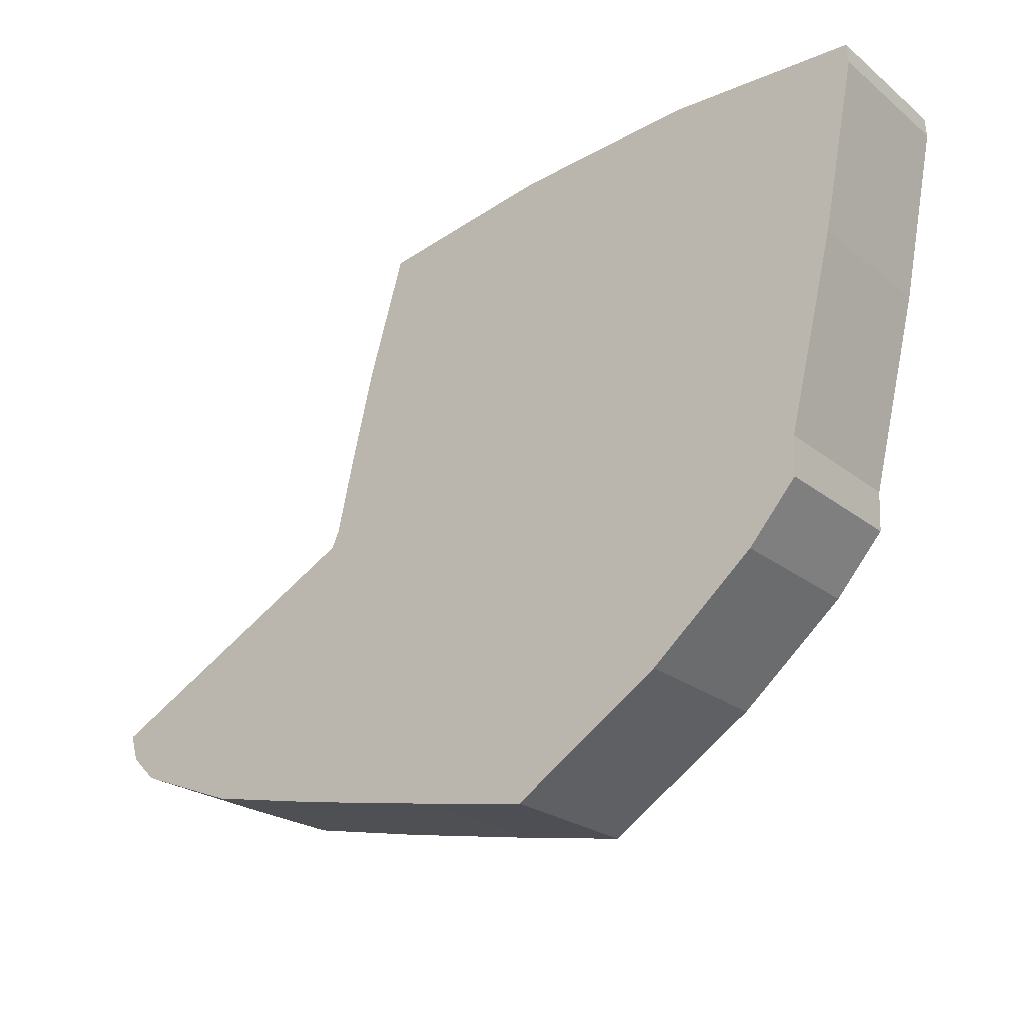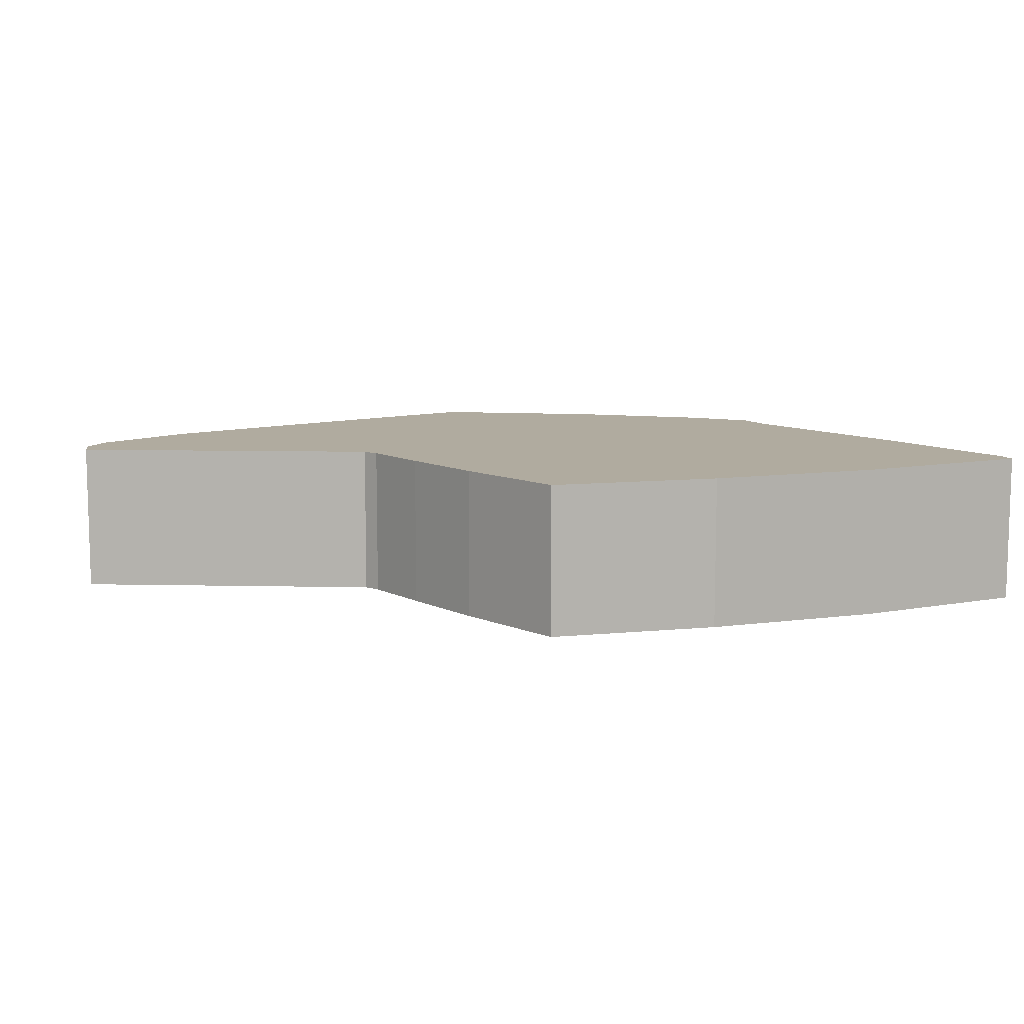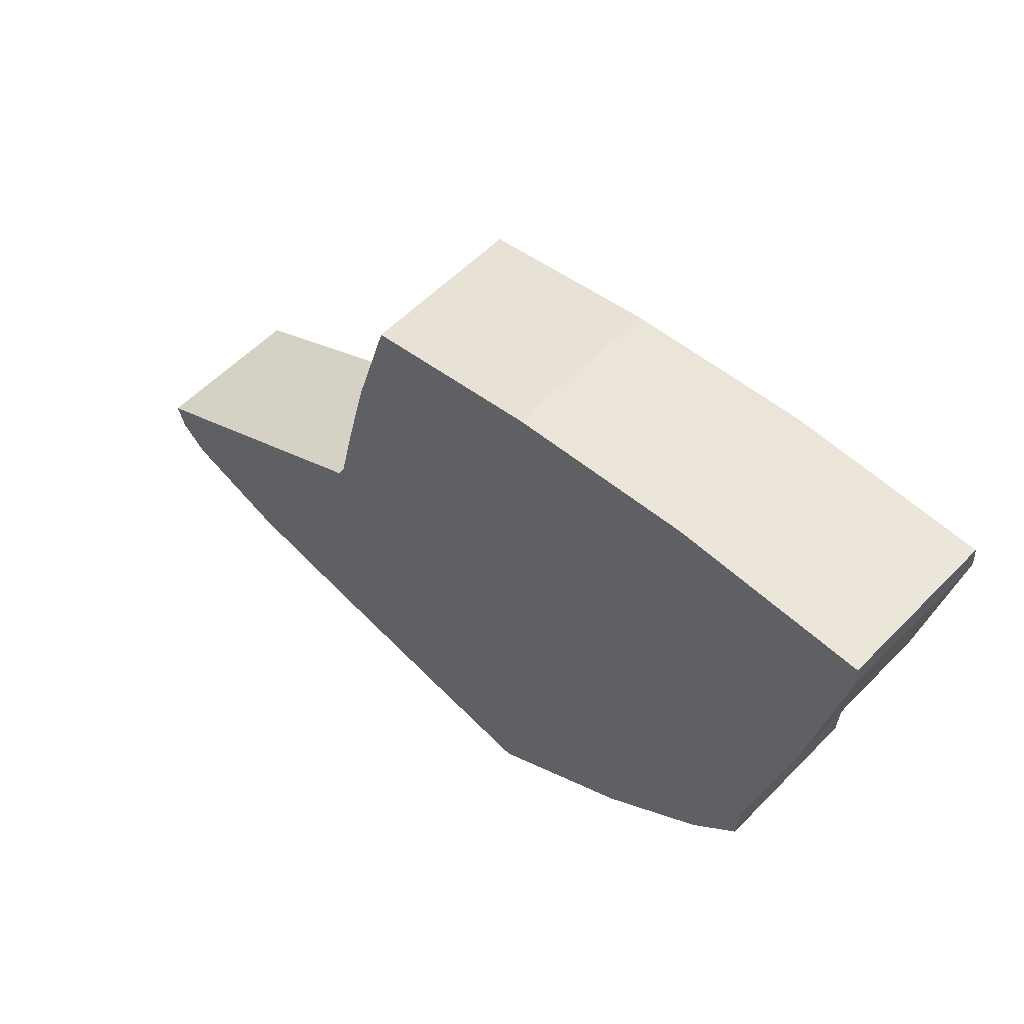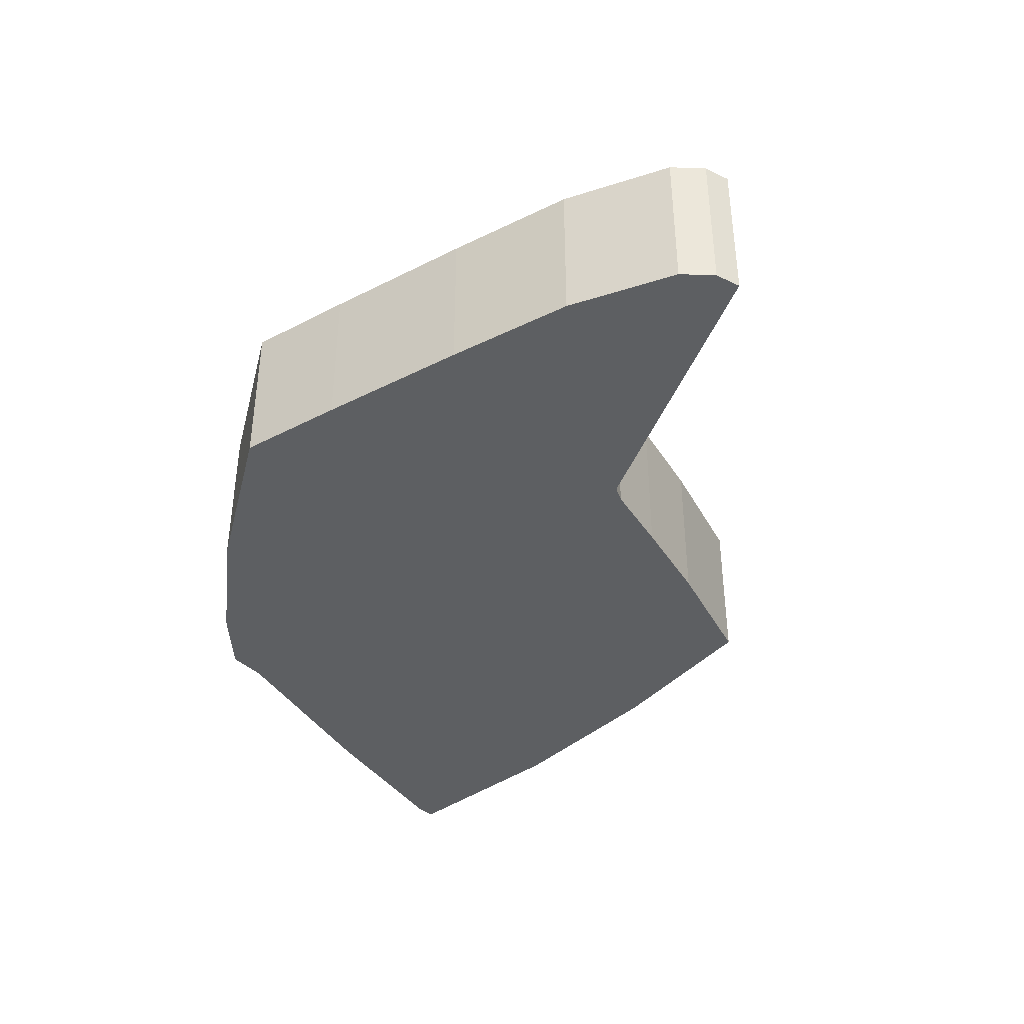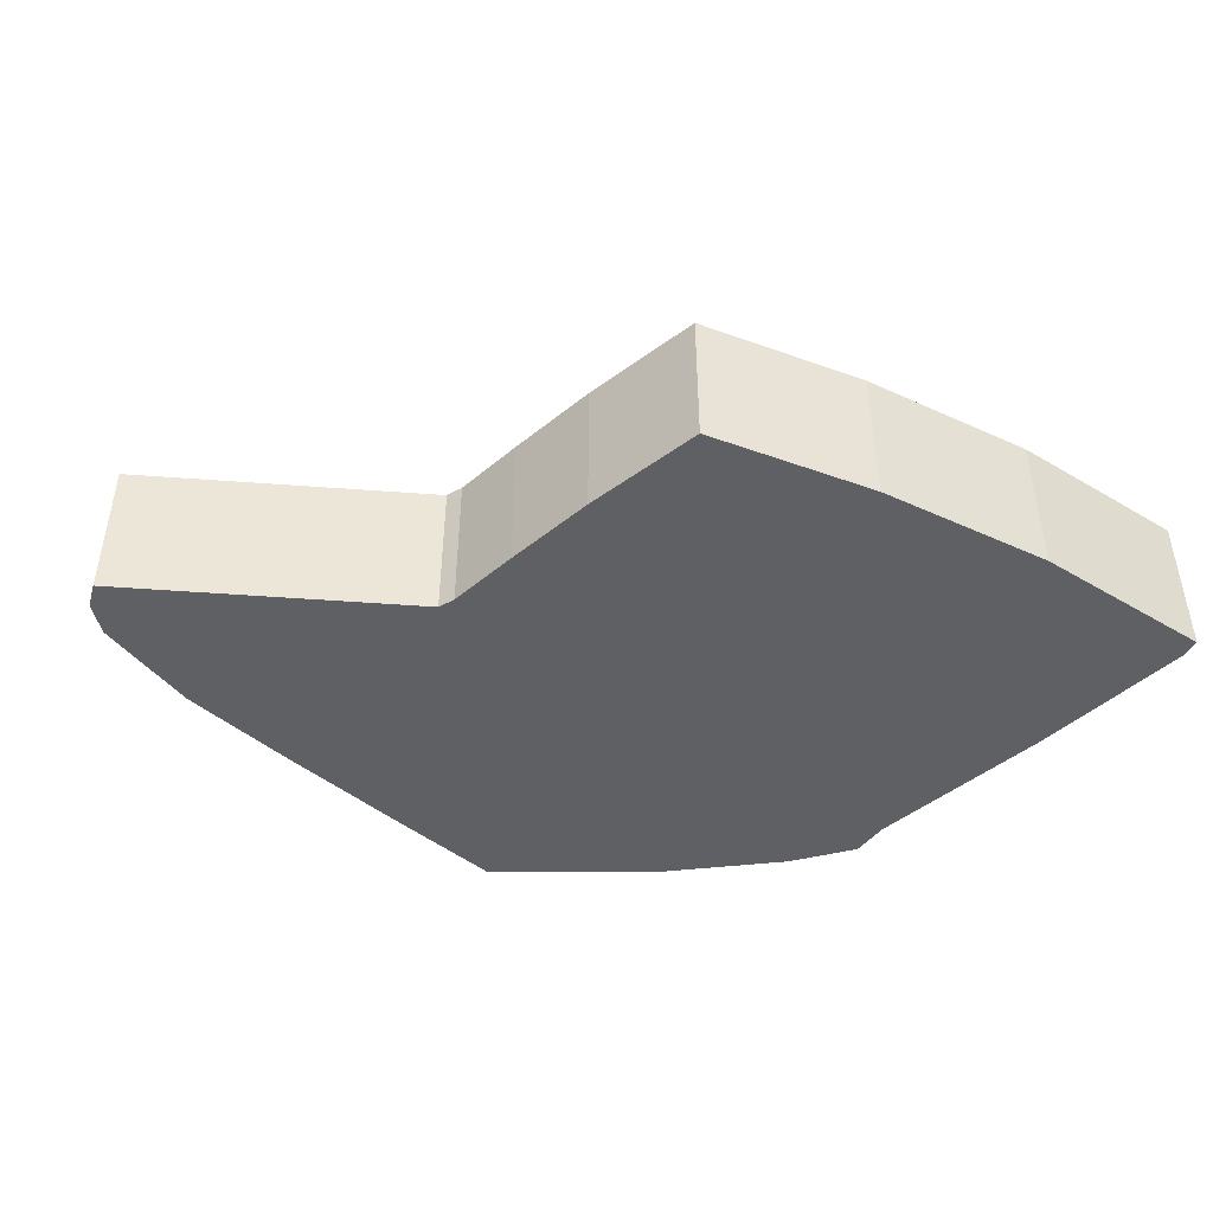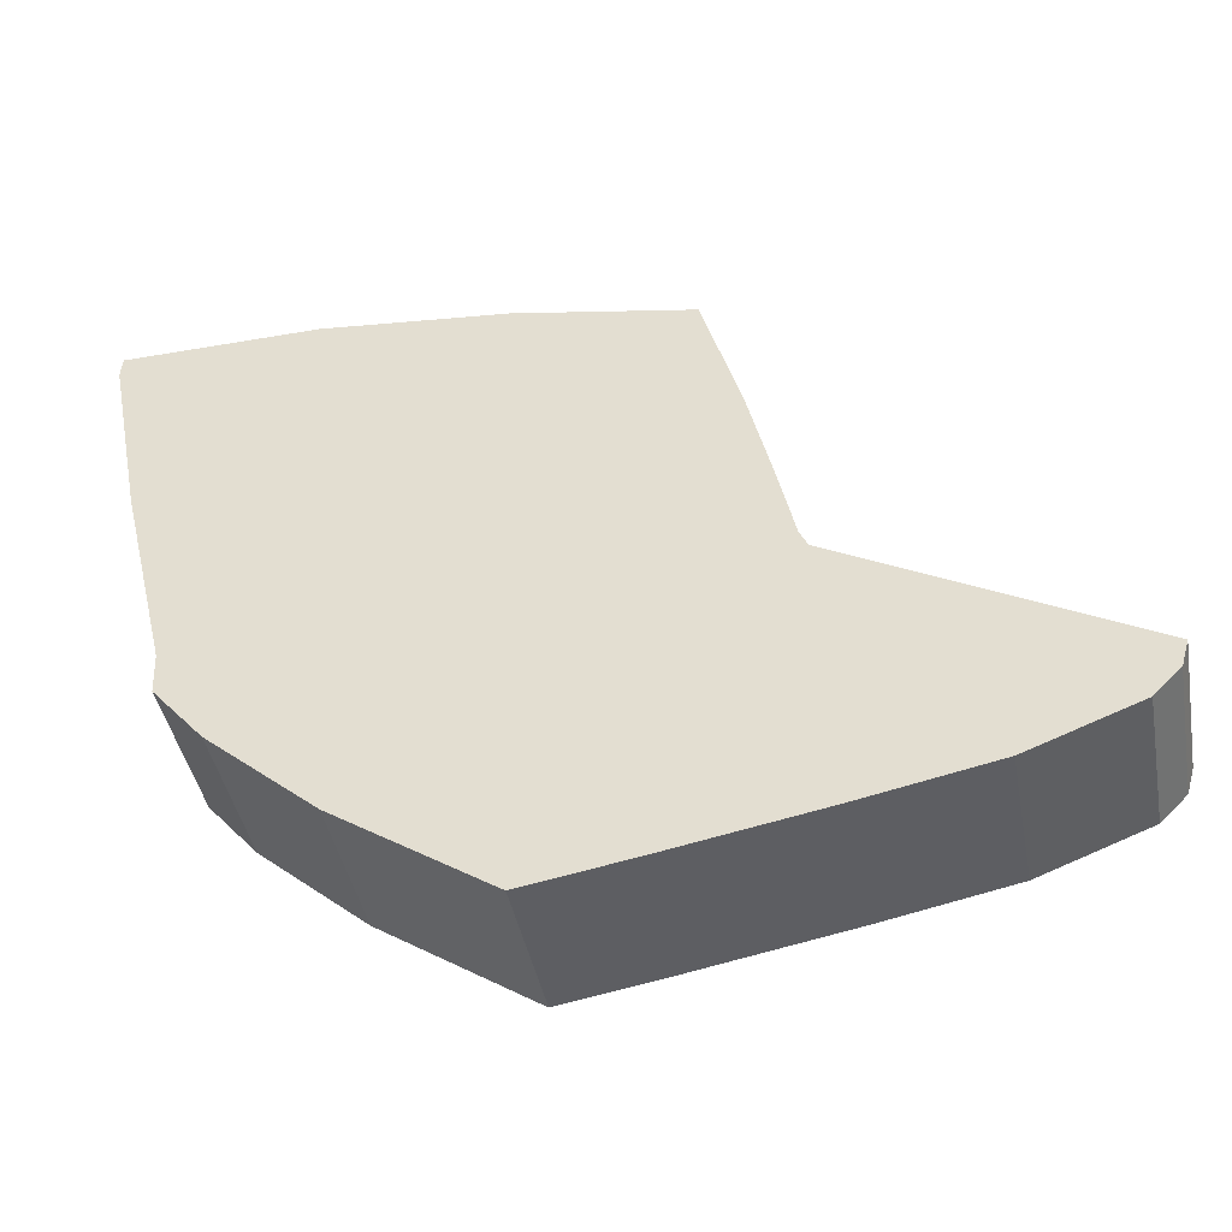
<metadata>
{"format":"obj","ext":"obj","renderer":"f3d","projection":"perspective","resolution":1024,"background":"white","views":[{"elev":-23.4,"azim":-142.6,"up":"+Y"},{"elev":9.7,"azim":155.0,"up":"+Z"},{"elev":56.7,"azim":-136.6,"up":"+Y"},{"elev":-39.7,"azim":42.6,"up":"+Z"},{"elev":-45.3,"azim":146.9,"up":"+Z"},{"elev":-42.5,"azim":10.7,"up":"+Y"}]}
</metadata>
<code>
o laptop
g laptop
v 0.09492 0.2312 -0.1469
v 0.1292 0.1158 -0.1469
v 0.1507 0.02753 -0.1469
v 0.1664 -0.04226 -0.1469
v 0.1736 -0.05793 -0.1469
v 0.4381 -0.1992 -0.1469
v 0.431 -0.2234 -0.1469
v 0.4066 -0.2476 -0.1469
v 0.3066 -0.2859 -0.1469
v 0.1864 -0.31 -0.1469
v 0.04631 -0.3354 -0.1469
v -0.05379 -0.3524 -0.1469
v -0.1954 -0.2597 -0.1469
v -0.294 -0.1756 -0.1469
v -0.3398 -0.1229 -0.1469
v -0.3412 -0.08583 -0.1469
v -0.3855 0.09504 -0.1469
v -0.417 0.2545 -0.1469
v -0.4156 0.2731 -0.1469
v -0.2383 0.2771 -0.1469
v -0.06808 0.2613 -0.1469
v -0.3412 -0.08583 -6.76e-08
v -0.3398 -0.1229 -1.316e-07
v -0.294 -0.1756 -1.081e-07
v 0.4381 -0.1992 -1.109e-07
v 0.4066 -0.2476 -1.167e-07
v 0.431 -0.2234 -1.138e-07
v 0.3066 -0.2859 -1.212e-07
v 0.1736 -0.05793 -6.427e-08
v 0.1864 -0.31 -1.241e-07
v 0.04631 -0.3354 -1.272e-07
v 0.1664 -0.04226 -6.24e-08
v -0.1954 -0.2597 -1.181e-07
v -0.05379 -0.3524 -1.292e-07
v 0.1507 0.02753 -5.408e-08
v 0.09492 0.2312 0
v -0.06808 0.2613 7.311e-09
v 0.1292 0.1158 -2.865e-08
v -0.3855 0.09504 -3.113e-08
v -0.2383 0.2771 9.201e-09
v -0.4156 0.2731 8.716e-09
v -0.417 0.2545 4.646e-09
f 14 15 16
f 7 8 6
f 8 9 6
f 5 6 9
f 10 5 9
f 11 5 10
f 11 4 5
f 12 13 11
f 4 11 13
f 4 13 3
f 3 13 14
f 2 21 1
f 3 21 2
f 3 14 21
f 16 21 14
f 21 16 17
f 17 20 21
f 20 18 19
f 17 18 20
f 40 42 39
f 41 42 40
f 37 40 39
f 39 22 37
f 24 37 22
f 37 24 35
f 38 37 35
f 36 37 38
f 24 33 35
f 35 33 32
f 33 31 32
f 31 33 34
f 29 32 31
f 30 29 31
f 28 29 30
f 28 25 29
f 25 28 26
f 25 26 27
f 22 23 24
f 15 23 22
f 22 16 15
f 14 24 23
f 23 15 14
f 7 27 26
f 26 8 7
f 6 25 27
f 27 7 6
f 8 26 28
f 28 9 8
f 5 29 25
f 25 6 5
f 9 28 30
f 30 10 9
f 10 30 31
f 31 11 10
f 4 32 29
f 29 5 4
f 12 34 33
f 33 13 12
f 11 31 34
f 34 12 11
f 3 35 32
f 32 4 3
f 13 33 24
f 24 14 13
f 21 37 36
f 36 1 21
f 1 36 38
f 38 2 1
f 2 38 35
f 35 3 2
f 16 22 39
f 39 17 16
f 20 40 37
f 37 21 20
f 18 42 41
f 41 19 18
f 19 41 40
f 40 20 19
f 17 39 42
f 42 18 17

</code>
